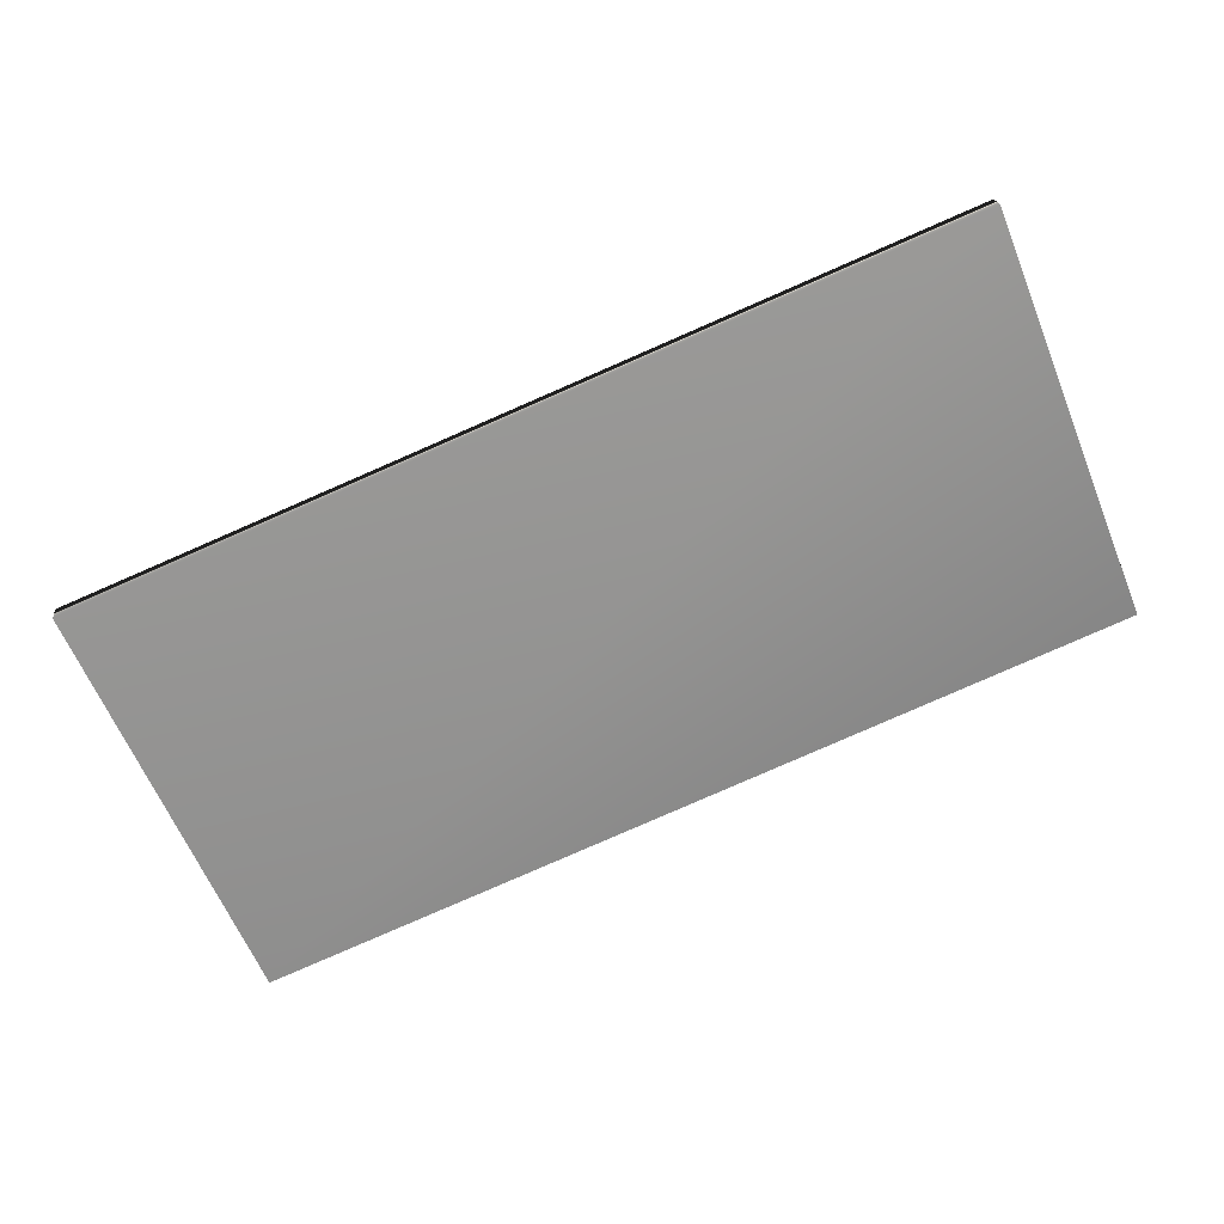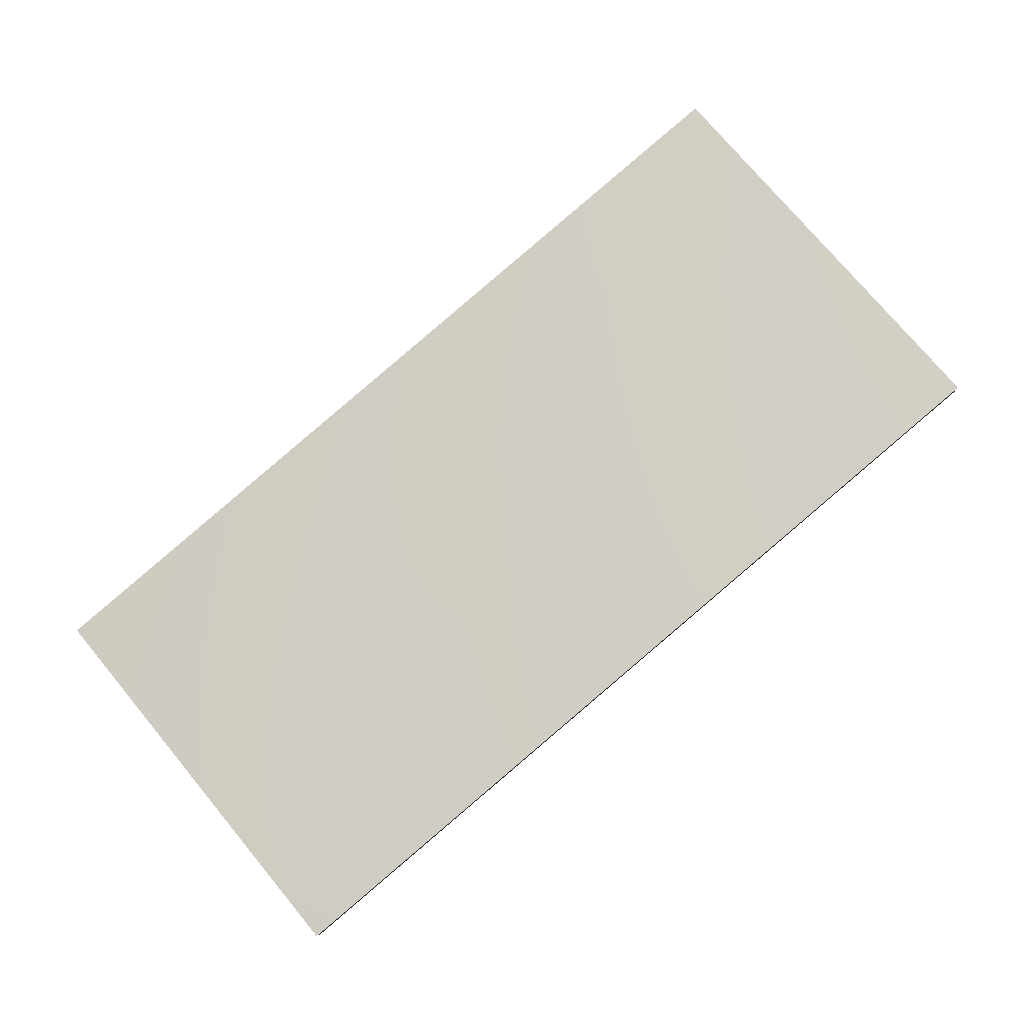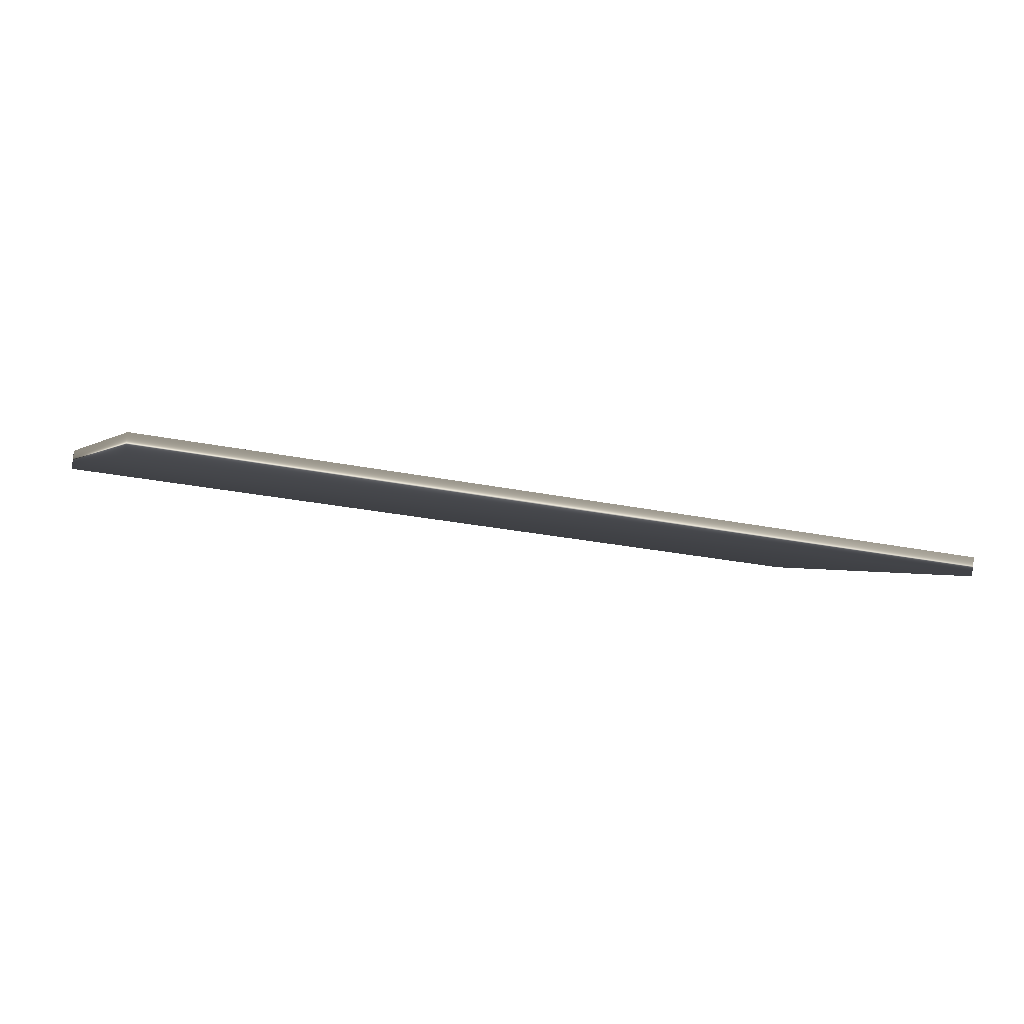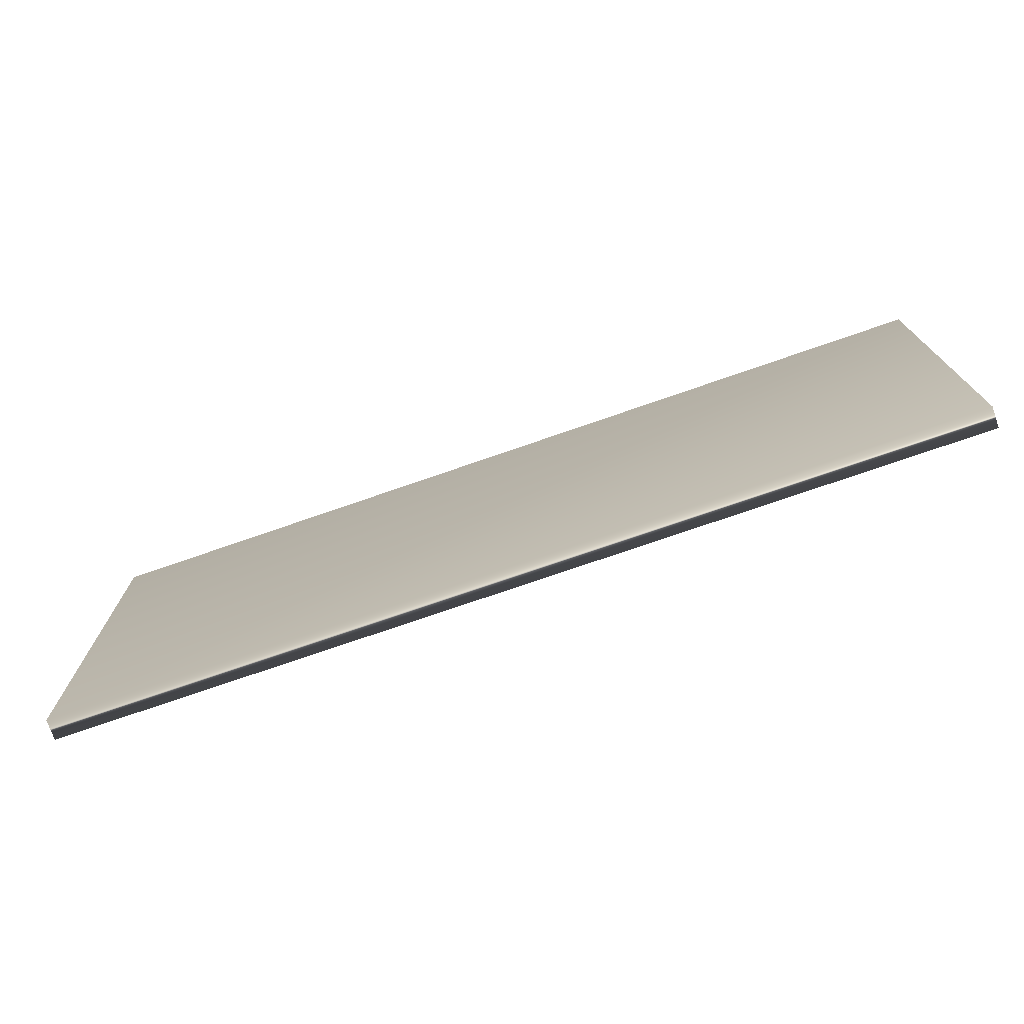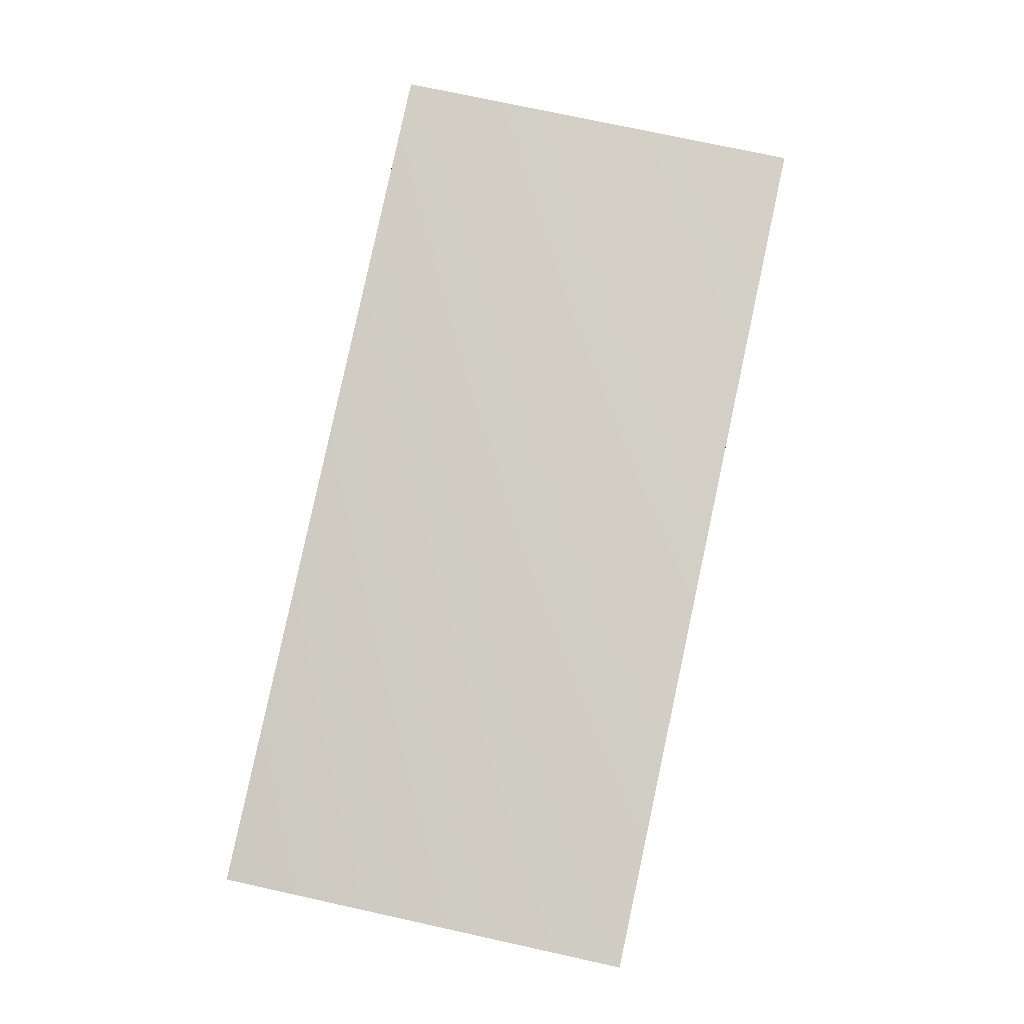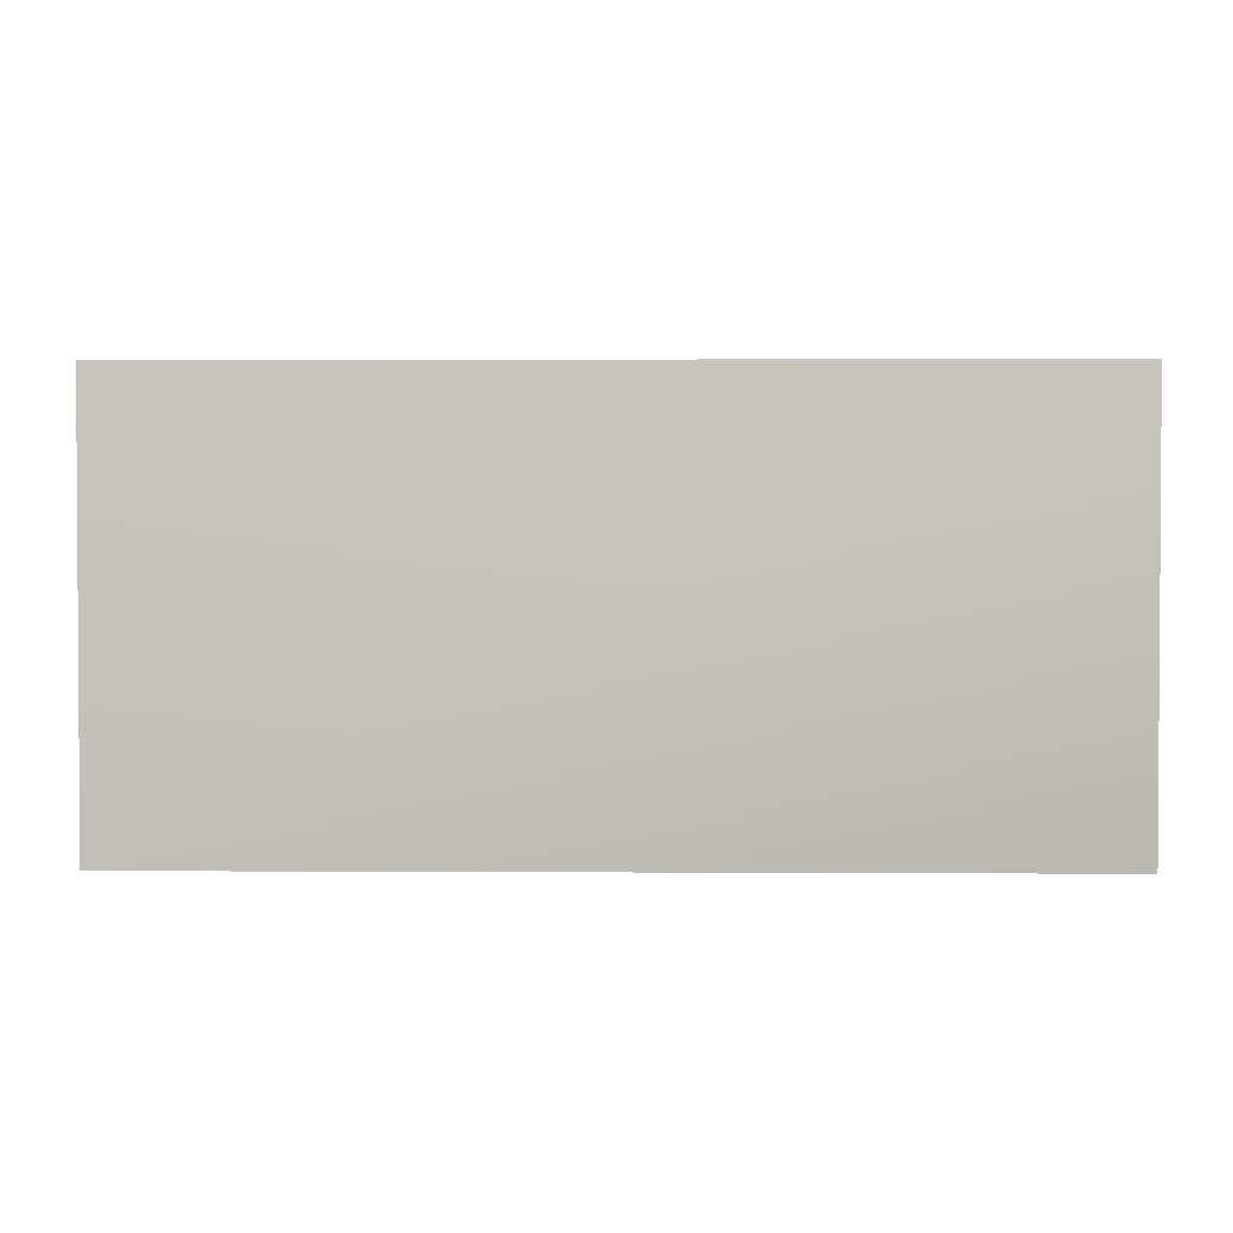
<metadata>
{"format":"obj","ext":"obj","renderer":"f3d","projection":"perspective","resolution":1024,"background":"white","views":[{"elev":-63.1,"azim":-157.7,"up":"+Z"},{"elev":75.7,"azim":140.2,"up":"+Z"},{"elev":-0.4,"azim":-20.2,"up":"+Z"},{"elev":-74.0,"azim":26.7,"up":"+Y"},{"elev":75.2,"azim":102.3,"up":"+Z"},{"elev":2.0,"azim":8.7,"up":"+Y"}]}
</metadata>
<code>
v 28.25 10.17 -14.3
v 28.25 18.67 -14.3
v 28.3 10.17 -13.9
v 28.3 18.67 -13.9
v 10.48 10.17 -11.96
v 10.48 18.67 -11.96
v 10.53 10.17 -11.55
v 10.53 18.67 -11.55
f 1 2 3
f 3 2 4
f 5 6 1
f 1 6 2
f 7 5 3
f 3 5 1
f 8 4 6
f 6 4 2
f 8 7 4
f 4 7 3
f 6 5 8
f 8 5 7

</code>
